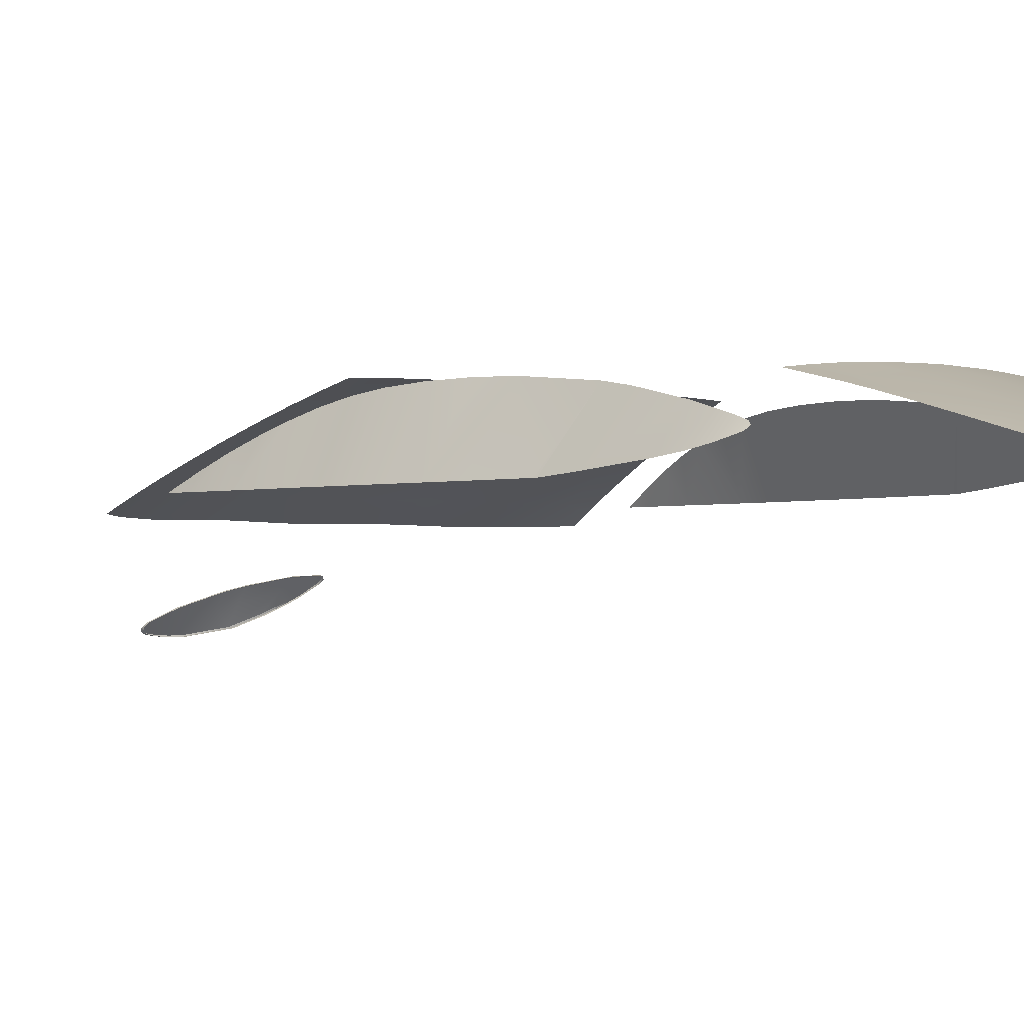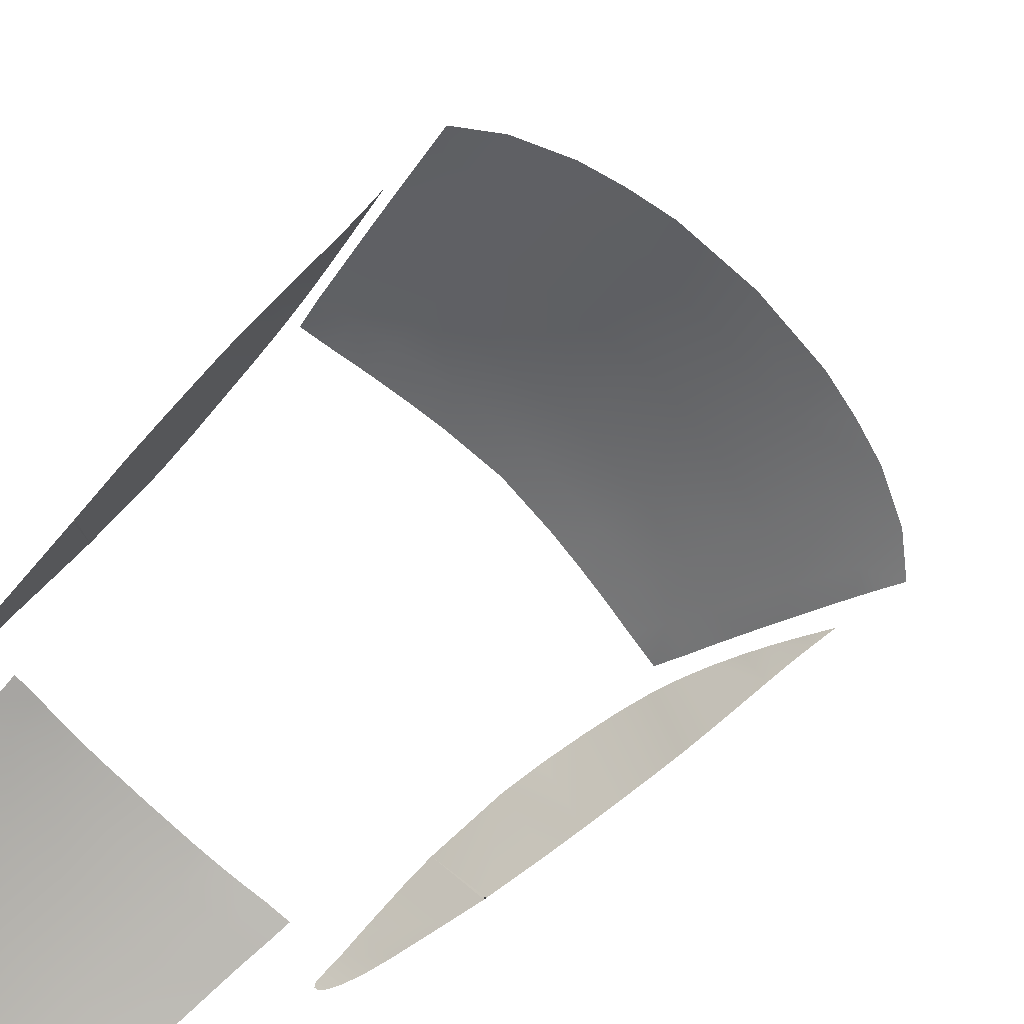
<metadata>
{"format":"obj","ext":"obj","renderer":"f3d","projection":"perspective","resolution":1024,"background":"white","views":[{"elev":-1.7,"azim":135.2,"up":"+Y"},{"elev":-69.0,"azim":-45.8,"up":"+Y"}]}
</metadata>
<code>
g model_car_128_glass_LOD1
v 0.3486 0.996 -1.739
v 0.4095 0.9767 -1.781
v 0.4131 0.9769 -1.778
v 0.3516 0.9727 -1.814
v 0.289 0.9697 -1.844
v 0.1901 0.9973 -1.776
v 0.3489 1.042 -1.584
v 0.1936 1.044 -1.617
v 0.3564 1.092 -1.407
v 0.1985 1.097 -1.43
v -2.027e-06 1.044 -1.636
v -2.027e-06 1.1 -1.444
v 0.2176 0.9687 -1.865
v 0.1431 0.9689 -1.879
v 0.4325 1.026 -1.608
v 0.4261 1.004 -1.687
v 0.4214 0.9866 -1.744
v -2.027e-06 0.9977 -1.797
v 0.2026 1.146 -1.257
v -2.027e-06 1.15 -1.267
v 0.3665 1.138 -1.237
v 0.316 1.169 -1.14
v 0.3904 1.163 -1.13
v 0.237 1.174 -1.146
v 0.1566 1.178 -1.15
v 0.4642 1.135 -1.203
v 0.4577 1.118 -1.278
v 0.4519 1.098 -1.356
v 0.4462 1.075 -1.439
v 0.4395 1.051 -1.524
v 0.4697 1.154 -1.124
v -2.027e-06 1.181 -1.152
v -0.1566 1.178 -1.15
v -0.2026 1.146 -1.257
v -0.237 1.174 -1.146
v -0.316 1.169 -1.14
v -0.3665 1.138 -1.237
v -0.3904 1.163 -1.13
v -0.1985 1.097 -1.43
v -0.1936 1.044 -1.617
v -0.3564 1.092 -1.407
v -0.3489 1.042 -1.584
v -0.1901 0.9973 -1.776
v -0.3486 0.996 -1.739
v -0.289 0.9697 -1.844
v -0.2176 0.9687 -1.865
v -0.1431 0.9689 -1.879
v -0.4325 1.026 -1.608
v -0.4261 1.004 -1.687
v -0.4214 0.9866 -1.744
v -0.3516 0.9727 -1.814
v -0.4095 0.9767 -1.781
v -0.4131 0.9769 -1.778
v -0.4462 1.075 -1.439
v -0.4519 1.098 -1.356
v -0.4577 1.118 -1.278
v -0.4395 1.051 -1.524
v -0.4167 0.9777 -1.774
v -2.027e-06 0.9696 -1.89
v -0.4642 1.135 -1.203
v -0.4697 1.154 -1.124
v 0.7436 0.9509 0.4137
v 0.7486 0.9348 0.4144
v 0.75 0.9348 0.4335
v 0.7494 0.9383 0.4356
v 0.7507 0.9348 0.4406
v 0.7456 0.935 0.371
v 0.7287 0.9819 0.3581
v 0.7092 1.02 0.2837
v 0.7425 0.9352 0.308
v 0.7407 0.9355 0.2301
v 0.6896 1.056 0.2057
v 0.6708 1.087 0.1255
v 0.7394 0.9358 0.1428
v 0.7378 0.9362 0.05161
v 0.6539 1.114 0.04478
v 0.6385 1.136 -0.04104
v 0.7348 0.9366 -0.04236
v 0.7295 0.9371 -0.138
v 0.6248 1.151 -0.1364
v 0.6115 1.159 -0.2447
v 0.7224 0.9376 -0.2392
v 0.7142 0.9381 -0.3502
v 0.5974 1.163 -0.3689
v 0.5863 1.16 -0.4975
v 0.7053 0.9387 -0.4597
v 0.6865 0.9402 -0.6468
v 0.5814 1.14 -0.7371
v 0.5839 1.126 -0.8236
v 0.6751 0.9495 -0.7481
v 0.6856 0.9403 -0.6548
v 0.5915 1.089 -0.9914
v 0.6536 0.9717 -0.9396
v 0.5949 1.069 -1.063
v 0.6424 0.9851 -1.026
v 0.6311 0.9993 -1.087
v 0.5946 1.053 -1.117
v 0.5948 1.041 -1.15
v 0.621 1.012 -1.127
v 0.6131 1.019 -1.148
v 0.5995 1.032 -1.16
v 0.6063 1.025 -1.156
v 0.6865 0.9402 -0.6468
v 0.5814 1.14 -0.7371
v 0.6856 0.9403 -0.6548
v 0.6793 0.9403 -0.6508
v -2.027e-06 1.199 0.07149
v 0.1832 1.194 0.05953
v 0.2461 1.161 0.1571
v -2.027e-06 1.165 0.1798
v 0.258 1.113 0.2948
v -2.027e-06 1.116 0.3219
v 0.2784 1.028 0.5149
v -2.027e-06 1.03 0.5451
v 0.2981 0.9471 0.7128
v -2.027e-06 0.9471 0.7429
v 0.5092 0.9451 0.6608
v 0.5047 0.887 0.7998
v 0.3829 0.8901 0.8345
v 0.2477 0.8925 0.8626
v 0.4727 1.027 0.4703
v 0.4382 1.111 0.259
v 0.4224 1.156 0.1314
v 0.4063 1.188 0.03084
v 0.2944 1.191 0.04646
v 0.5734 1.108 0.2167
v 0.6283 1.024 0.4136
v 0.6891 1.045 0.3365
v 0.6663 1.086 0.2423
v 0.6455 1.121 0.1558
v 0.5369 1.152 0.1037
v 0.5037 1.184 0.01448
v 0.6279 1.15 0.08046
v 0.6061 1.179 -0.0003179
v 0.7123 1 0.4345
v 0.7333 0.957 0.5235
v 0.6789 0.9433 0.5842
v 0.7495 0.9223 0.5905
v 0.7633 0.8918 0.6465
v 0.6542 0.8887 0.7307
v 0.4167 0.9777 -1.774
v 0.5435 0.6245 2.089
v 0.5554 0.6304 2.077
v 0.5968 0.6071 2.08
v 0.5609 0.6092 2.096
v 0.5317 0.6141 2.103
v 0.5182 0.6211 2.102
v 0.5159 0.6305 2.094
v 0.5987 0.6503 2.034
v 0.5207 0.6428 2.079
v 0.5719 0.6824 2.013
v 0.6677 0.681 1.954
v 0.6567 0.7276 1.912
v 0.6949 0.7439 1.861
v 0.7043 0.6977 1.905
v 0.7685 0.7678 1.757
v 0.7704 0.7278 1.806
v 0.8123 0.7533 1.728
v 0.8107 0.7711 1.7
v 0.8141 0.7696 1.698
v 0.8215 0.7623 1.701
v 0.7186 0.6315 1.961
v 0.7674 0.6688 1.876
v 0.8219 0.7507 1.719
v 0.8118 0.7222 1.77
v 0.7996 0.7031 1.805
v 0.7851 0.6867 1.84
v 0.6783 0.6208 2.008
v 0.8154 0.7187 1.771
v 0.8219 0.7507 1.719
v 0.8252 0.7497 1.714
v 0.8215 0.7623 1.701
v 0.8252 0.7643 1.691
v 0.8159 0.7736 1.685
v 0.8141 0.7696 1.698
v 0.812 0.7755 1.686
v 0.8107 0.7711 1.7
v 0.7677 0.772 1.747
v 0.7685 0.7678 1.757
v 0.7996 0.7031 1.805
v 0.8033 0.7004 1.806
v 0.7851 0.6867 1.84
v 0.7891 0.6837 1.837
v 0.7711 0.6654 1.873
v 0.7674 0.6688 1.876
v 0.7216 0.6276 1.958
v 0.7186 0.6315 1.961
v 0.6949 0.7439 1.861
v 0.6924 0.748 1.855
v 0.6567 0.7276 1.912
v 0.6539 0.7317 1.906
v 0.5685 0.6859 2.007
v 0.5719 0.6824 2.013
v 0.5159 0.6445 2.075
v 0.5207 0.6428 2.079
v 0.5109 0.6306 2.092
v 0.5159 0.6305 2.094
v 0.5141 0.6193 2.102
v 0.5182 0.6211 2.102
v 0.5293 0.6107 2.104
v 0.5317 0.6141 2.103
v 0.5601 0.6051 2.096
v 0.5609 0.6092 2.096
v 0.5975 0.6029 2.08
v 0.5968 0.6071 2.08
v 0.6308 0.6086 2.056
v 0.6323 0.6044 2.055
v 0.6788 0.6162 2.008
v 0.6783 0.6208 2.008
v 0.5664 0.6846 1.998
v 0.6501 0.7297 1.898
v 0.6539 0.7317 1.906
v 0.5685 0.6859 2.007
v 0.6924 0.748 1.855
v 0.6888 0.7463 1.847
v 0.7677 0.772 1.747
v 0.7648 0.7712 1.74
v 0.812 0.7755 1.686
v 0.8112 0.7742 1.675
v 0.8159 0.7736 1.685
v 0.8154 0.7723 1.674
v 0.5159 0.6445 2.063
v 0.5159 0.6445 2.075
v 0.5109 0.6306 2.08
v 0.5109 0.6306 2.092
v 0.5141 0.6193 2.09
v 0.5141 0.6193 2.102
v 0.5293 0.6107 2.092
v 0.5293 0.6107 2.104
v 0.5601 0.6051 2.096
v 0.5601 0.6051 2.084
v 0.5975 0.6029 2.068
v 0.5975 0.6029 2.08
v 0.6323 0.6044 2.043
v 0.6323 0.6044 2.055
v 0.6788 0.6162 2.008
v 0.7216 0.6276 1.958
v 0.7216 0.6276 1.946
v 0.7711 0.6654 1.861
v 0.7711 0.6654 1.873
v 0.7891 0.6837 1.825
v 0.7891 0.6837 1.837
v 0.8033 0.7004 1.794
v 0.8033 0.7004 1.806
v 0.8154 0.7187 1.771
v 0.8138 0.7157 1.765
v 0.8252 0.7497 1.714
v 0.8254 0.7493 1.703
v 0.8252 0.7643 1.691
v 0.8255 0.7631 1.681
v 0.6308 0.6086 2.056
v -2.027e-06 0.8885 0.8804
v -0.2981 0.9471 0.7128
v -0.2784 1.028 0.5149
v -0.5092 0.9451 0.6608
v -0.5047 0.887 0.7998
v -0.3829 0.8901 0.8345
v -0.2477 0.8925 0.8626
v -0.4727 1.027 0.4703
v -0.258 1.113 0.2948
v -0.4382 1.111 0.259
v -0.2461 1.161 0.1571
v -0.1832 1.194 0.05953
v -0.4224 1.156 0.1314
v -0.4063 1.188 0.03084
v -0.2944 1.191 0.04646
v -0.5734 1.108 0.2167
v -0.6283 1.024 0.4136
v -0.6891 1.045 0.3365
v -0.6663 1.086 0.2423
v -0.6455 1.121 0.1558
v -0.5369 1.152 0.1037
v -0.5037 1.184 0.01448
v -0.6279 1.15 0.08046
v -0.6061 1.179 -0.0003179
v -0.7123 1 0.4345
v -0.7333 0.957 0.5235
v -0.6789 0.9433 0.5842
v -0.7495 0.9223 0.5905
v -0.7633 0.8918 0.6465
v -0.6542 0.8887 0.7307
v -0.7436 0.9509 0.4137
v -0.7494 0.9383 0.4356
v -0.75 0.9348 0.4335
v -0.7486 0.9348 0.4144
v -0.7507 0.9348 0.4406
v -0.7456 0.935 0.371
v -0.7287 0.9819 0.3581
v -0.7092 1.02 0.2837
v -0.7425 0.9352 0.308
v -0.7407 0.9355 0.2301
v -0.6896 1.056 0.2057
v -0.6708 1.087 0.1255
v -0.7394 0.9358 0.1428
v -0.7378 0.9362 0.05161
v -0.6539 1.114 0.04478
v -0.6385 1.136 -0.04104
v -0.7348 0.9366 -0.04236
v -0.7295 0.9371 -0.138
v -0.6248 1.151 -0.1364
v -0.6115 1.159 -0.2447
v -0.7224 0.9376 -0.2392
v -0.7142 0.9381 -0.3502
v -0.5974 1.163 -0.3689
v -0.5863 1.16 -0.4975
v -0.7053 0.9387 -0.4597
v -0.6865 0.9402 -0.6468
v -0.5814 1.14 -0.7371
v -0.6856 0.9403 -0.6548
v -0.6751 0.9495 -0.7481
v -0.5839 1.126 -0.8236
v -0.5915 1.089 -0.9914
v -0.6536 0.9717 -0.9396
v -0.5949 1.069 -1.063
v -0.6424 0.9851 -1.026
v -0.6311 0.9993 -1.087
v -0.5946 1.053 -1.117
v -0.5948 1.041 -1.15
v -0.621 1.012 -1.127
v -0.6131 1.019 -1.148
v -0.5995 1.032 -1.16
v -0.6063 1.025 -1.156
v -0.6865 0.9402 -0.6468
v -0.6793 0.9403 -0.6508
v -0.6856 0.9403 -0.6548
v -0.5814 1.14 -0.7371
v -0.5435 0.6245 2.089
v -0.5609 0.6092 2.096
v -0.5968 0.6071 2.08
v -0.5554 0.6304 2.077
v -0.5317 0.6141 2.103
v -0.5182 0.6211 2.102
v -0.5159 0.6305 2.094
v -0.5987 0.6503 2.034
v -0.5207 0.6428 2.079
v -0.5719 0.6824 2.013
v -0.6677 0.681 1.954
v -0.6567 0.7276 1.912
v -0.6949 0.7439 1.861
v -0.7043 0.6977 1.905
v -0.7685 0.7678 1.757
v -0.7704 0.7278 1.806
v -0.8123 0.7533 1.728
v -0.8107 0.7711 1.7
v -0.8141 0.7696 1.698
v -0.8215 0.7623 1.701
v -0.7186 0.6315 1.961
v -0.7674 0.6688 1.876
v -0.8219 0.7507 1.719
v -0.8118 0.7222 1.77
v -0.7996 0.7031 1.805
v -0.7851 0.6867 1.84
v -0.6783 0.6208 2.008
v -0.8154 0.7187 1.771
v -0.8219 0.7507 1.719
v -0.8252 0.7497 1.714
v -0.8215 0.7623 1.701
v -0.8252 0.7643 1.691
v -0.8159 0.7736 1.685
v -0.8141 0.7696 1.698
v -0.812 0.7755 1.686
v -0.8107 0.7711 1.7
v -0.7677 0.772 1.747
v -0.7685 0.7678 1.757
v -0.7996 0.7031 1.805
v -0.8033 0.7004 1.806
v -0.7851 0.6867 1.84
v -0.7891 0.6837 1.837
v -0.7711 0.6654 1.873
v -0.7674 0.6688 1.876
v -0.7216 0.6276 1.958
v -0.7186 0.6315 1.961
v -0.6949 0.7439 1.861
v -0.6924 0.748 1.855
v -0.6567 0.7276 1.912
v -0.6539 0.7317 1.906
v -0.5685 0.6859 2.007
v -0.5719 0.6824 2.013
v -0.5159 0.6445 2.075
v -0.5207 0.6428 2.079
v -0.5109 0.6306 2.092
v -0.5159 0.6305 2.094
v -0.5141 0.6193 2.102
v -0.5182 0.6211 2.102
v -0.5293 0.6107 2.104
v -0.5317 0.6141 2.103
v -0.5601 0.6051 2.096
v -0.5609 0.6092 2.096
v -0.5975 0.6029 2.08
v -0.5968 0.6071 2.08
v -0.6308 0.6086 2.056
v -0.6323 0.6044 2.055
v -0.6788 0.6162 2.008
v -0.6783 0.6208 2.008
v -0.5664 0.6846 1.998
v -0.5685 0.6859 2.007
v -0.6539 0.7317 1.906
v -0.6501 0.7297 1.898
v -0.6924 0.748 1.855
v -0.6888 0.7463 1.847
v -0.7677 0.772 1.747
v -0.7648 0.7712 1.74
v -0.812 0.7755 1.686
v -0.8112 0.7742 1.675
v -0.8159 0.7736 1.685
v -0.8154 0.7723 1.674
v -0.5159 0.6445 2.063
v -0.5159 0.6445 2.075
v -0.5109 0.6306 2.08
v -0.5109 0.6306 2.092
v -0.5141 0.6193 2.09
v -0.5141 0.6193 2.102
v -0.5293 0.6107 2.092
v -0.5293 0.6107 2.104
v -0.5601 0.6051 2.096
v -0.5601 0.6051 2.084
v -0.5975 0.6029 2.068
v -0.5975 0.6029 2.08
v -0.6323 0.6044 2.043
v -0.6323 0.6044 2.055
v -0.6788 0.6162 2.008
v -0.7216 0.6276 1.958
v -0.7216 0.6276 1.946
v -0.7711 0.6654 1.861
v -0.7711 0.6654 1.873
v -0.7891 0.6837 1.825
v -0.7891 0.6837 1.837
v -0.8033 0.7004 1.794
v -0.8033 0.7004 1.806
v -0.8154 0.7187 1.771
v -0.8138 0.7157 1.765
v -0.8252 0.7497 1.714
v -0.8254 0.7493 1.703
v -0.8252 0.7643 1.691
v -0.8255 0.7631 1.681
v -0.6308 0.6086 2.056
g model_car_128_glass_LOD1_0
f 3 2 1
f 2 4 1
f 4 5 1
f 1 5 6
f 7 1 6
f 8 7 6
f 9 7 8
f 10 9 8
f 10 8 11
f 12 10 11
f 5 13 6
f 13 14 6
f 7 15 1
f 15 16 1
f 16 17 1
f 8 6 18
f 11 8 18
f 19 10 12
f 20 19 12
f 21 9 10
f 19 21 10
f 22 21 19
f 22 23 21
f 24 22 19
f 25 24 19
f 21 23 26
f 26 27 21
f 21 27 9
f 27 28 9
f 28 29 9
f 9 29 7
f 29 30 7
f 30 15 7
f 23 31 26
f 19 20 32
f 25 19 32
f 34 33 32
f 35 33 34
f 36 35 34
f 37 36 34
f 38 36 37
f 37 34 39
f 39 34 12
f 39 12 11
f 40 39 11
f 41 39 40
f 41 37 39
f 42 41 40
f 42 40 43
f 44 42 43
f 45 44 43
f 46 45 43
f 47 46 43
f 48 42 44
f 49 48 44
f 50 49 44
f 45 51 44
f 51 52 44
f 52 53 44
f 40 11 18
f 43 40 18
f 54 41 42
f 54 55 41
f 55 56 41
f 57 54 42
f 48 57 42
f 50 44 58
f 53 58 44
f 18 6 59
f 6 14 59
f 43 18 59
f 47 43 59
f 56 60 37
f 56 37 41
f 38 37 60
f 61 38 60
f 64 63 62
f 65 64 62
f 65 66 64
f 63 67 62
f 67 68 62
f 68 67 69
f 67 70 69
f 70 71 69
f 71 72 69
f 72 71 73
f 71 74 73
f 74 75 73
f 75 76 73
f 76 75 77
f 75 78 77
f 78 79 77
f 79 80 77
f 80 79 81
f 79 82 81
f 82 83 81
f 83 84 81
f 84 83 85
f 83 86 85
f 85 86 87
f 88 85 87
f 90 89 88
f 91 90 88
f 92 89 90
f 93 92 90
f 92 93 94
f 93 95 94
f 95 96 94
f 96 97 94
f 97 96 98
f 96 99 98
f 99 100 98
f 100 101 98
f 102 101 100
f 105 104 103
f 106 105 103
f 109 108 107
f 110 109 107
f 111 109 110
f 112 111 110
f 113 111 112
f 114 113 112
f 115 113 114
f 116 115 114
f 115 117 113
f 118 117 115
f 119 118 115
f 120 119 115
f 117 121 113
f 113 121 111
f 121 122 111
f 111 122 109
f 122 123 109
f 123 124 109
f 124 125 109
f 122 121 126
f 121 127 126
f 121 117 127
f 127 128 126
f 128 129 126
f 129 130 126
f 124 123 131
f 122 126 131
f 123 122 131
f 126 130 131
f 132 124 131
f 130 133 131
f 131 133 134
f 132 131 134
f 135 128 127
f 136 135 127
f 137 136 127
f 138 136 137
f 139 138 137
f 140 139 137
f 117 137 127
f 140 137 117
f 118 140 117
f 1 17 141
f 141 3 1
f 125 108 109
f 144 143 142
f 145 144 142
f 146 145 142
f 147 146 142
f 148 147 142
f 142 143 148
f 143 144 149
f 150 143 149
f 143 150 148
f 151 150 149
f 151 149 152
f 153 151 152
f 154 153 152
f 155 154 152
f 154 155 156
f 155 157 156
f 156 157 158
f 159 156 158
f 160 159 158
f 161 160 158
f 157 155 162
f 162 155 152
f 163 157 162
f 164 161 158
f 165 164 158
f 166 165 158
f 157 166 158
f 167 166 157
f 163 167 157
f 168 162 152
f 170 165 169
f 171 170 169
f 170 171 172
f 171 173 172
f 173 174 172
f 174 175 172
f 174 176 175
f 176 177 175
f 176 178 177
f 178 179 177
f 169 165 180
f 181 169 180
f 181 180 182
f 183 181 182
f 183 182 184
f 182 185 184
f 184 185 186
f 185 187 186
f 188 179 178
f 189 188 178
f 190 188 189
f 191 190 189
f 191 192 190
f 192 193 190
f 192 194 193
f 194 195 193
f 194 196 195
f 196 197 195
f 196 198 197
f 198 199 197
f 198 200 199
f 200 201 199
f 200 202 201
f 202 203 201
f 202 204 203
f 204 205 203
f 206 205 204
f 207 206 204
f 207 208 206
f 208 209 206
f 208 186 209
f 186 187 209
f 212 211 210
f 213 212 210
f 211 212 214
f 215 211 214
f 214 216 215
f 216 217 215
f 217 216 218
f 219 217 218
f 219 218 220
f 221 219 220
f 210 222 213
f 222 223 213
f 222 224 223
f 224 225 223
f 224 226 225
f 226 227 225
f 226 228 227
f 228 229 227
f 230 229 228
f 231 230 228
f 231 232 230
f 232 233 230
f 232 234 233
f 234 235 233
f 236 235 234
f 237 236 234
f 234 238 237
f 237 238 239
f 240 237 239
f 239 241 240
f 241 242 240
f 241 243 242
f 243 244 242
f 245 244 243
f 246 245 243
f 247 245 246
f 248 247 246
f 247 248 249
f 248 250 249
f 250 221 249
f 221 220 249
f 144 251 149
f 149 251 168
f 152 149 168
f 115 116 252
f 120 115 252
f 116 253 252
f 253 116 114
f 254 253 114
f 255 253 254
f 255 256 253
f 256 257 253
f 257 258 253
f 253 258 252
f 259 255 254
f 254 114 112
f 260 254 112
f 259 254 260
f 261 259 260
f 260 112 110
f 262 260 110
f 261 260 262
f 262 110 107
f 263 262 107
f 264 261 262
f 265 264 262
f 266 265 262
f 263 266 262
f 259 261 267
f 268 259 267
f 269 268 267
f 270 269 267
f 271 270 267
f 264 265 272
f 261 264 272
f 267 261 272
f 271 267 272
f 265 273 272
f 274 271 272
f 274 272 275
f 272 273 275
f 269 276 268
f 276 277 268
f 277 278 268
f 277 279 278
f 279 280 278
f 280 281 278
f 278 255 268
f 278 281 255
f 255 259 268
f 281 256 255
f 284 283 282
f 285 284 282
f 286 283 284
f 287 285 282
f 288 287 282
f 287 288 289
f 290 287 289
f 291 290 289
f 292 291 289
f 291 292 293
f 294 291 293
f 295 294 293
f 296 295 293
f 295 296 297
f 298 295 297
f 299 298 297
f 300 299 297
f 299 300 301
f 302 299 301
f 303 302 301
f 304 303 301
f 303 304 305
f 306 303 305
f 306 305 307
f 305 308 307
f 310 309 308
f 311 310 308
f 311 312 310
f 312 313 310
f 313 312 314
f 315 313 314
f 316 315 314
f 317 316 314
f 316 317 318
f 319 316 318
f 320 319 318
f 321 320 318
f 321 322 320
f 325 324 323
f 326 325 323
f 34 20 12
f 20 34 32
f 329 328 327
f 330 329 327
f 328 331 327
f 331 332 327
f 332 333 327
f 330 327 333
f 329 330 334
f 330 335 334
f 335 330 333
f 335 336 334
f 334 336 337
f 336 338 337
f 338 339 337
f 339 340 337
f 340 339 341
f 342 340 341
f 342 341 343
f 341 344 343
f 344 345 343
f 345 346 343
f 340 342 347
f 340 347 337
f 342 348 347
f 346 349 343
f 349 350 343
f 351 342 343
f 350 351 343
f 351 352 342
f 352 348 342
f 347 353 337
f 350 355 354
f 355 356 354
f 356 355 357
f 358 356 357
f 359 358 357
f 360 359 357
f 361 359 360
f 362 361 360
f 363 361 362
f 364 363 362
f 350 354 365
f 354 366 365
f 365 366 367
f 366 368 367
f 367 368 369
f 370 367 369
f 370 369 371
f 372 370 371
f 364 373 363
f 373 374 363
f 373 375 374
f 375 376 374
f 377 376 375
f 378 377 375
f 379 377 378
f 380 379 378
f 381 379 380
f 382 381 380
f 383 381 382
f 384 383 382
f 385 383 384
f 386 385 384
f 387 385 386
f 388 387 386
f 389 387 388
f 390 389 388
f 390 391 389
f 391 392 389
f 393 392 391
f 394 393 391
f 371 393 394
f 372 371 394
f 397 396 395
f 398 397 395
f 397 398 399
f 398 400 399
f 401 399 400
f 402 401 400
f 401 402 403
f 402 404 403
f 403 404 405
f 404 406 405
f 407 395 396
f 408 407 396
f 409 407 408
f 410 409 408
f 411 409 410
f 412 411 410
f 413 411 412
f 414 413 412
f 414 415 413
f 415 416 413
f 417 416 415
f 418 417 415
f 419 417 418
f 420 419 418
f 419 420 421
f 419 421 422
f 422 423 419
f 423 422 424
f 422 425 424
f 426 424 425
f 427 426 425
f 428 426 427
f 429 428 427
f 429 430 428
f 430 431 428
f 430 432 431
f 432 433 431
f 433 432 434
f 435 433 434
f 406 435 434
f 405 406 434
f 436 329 334
f 436 334 353
f 334 337 353

</code>
